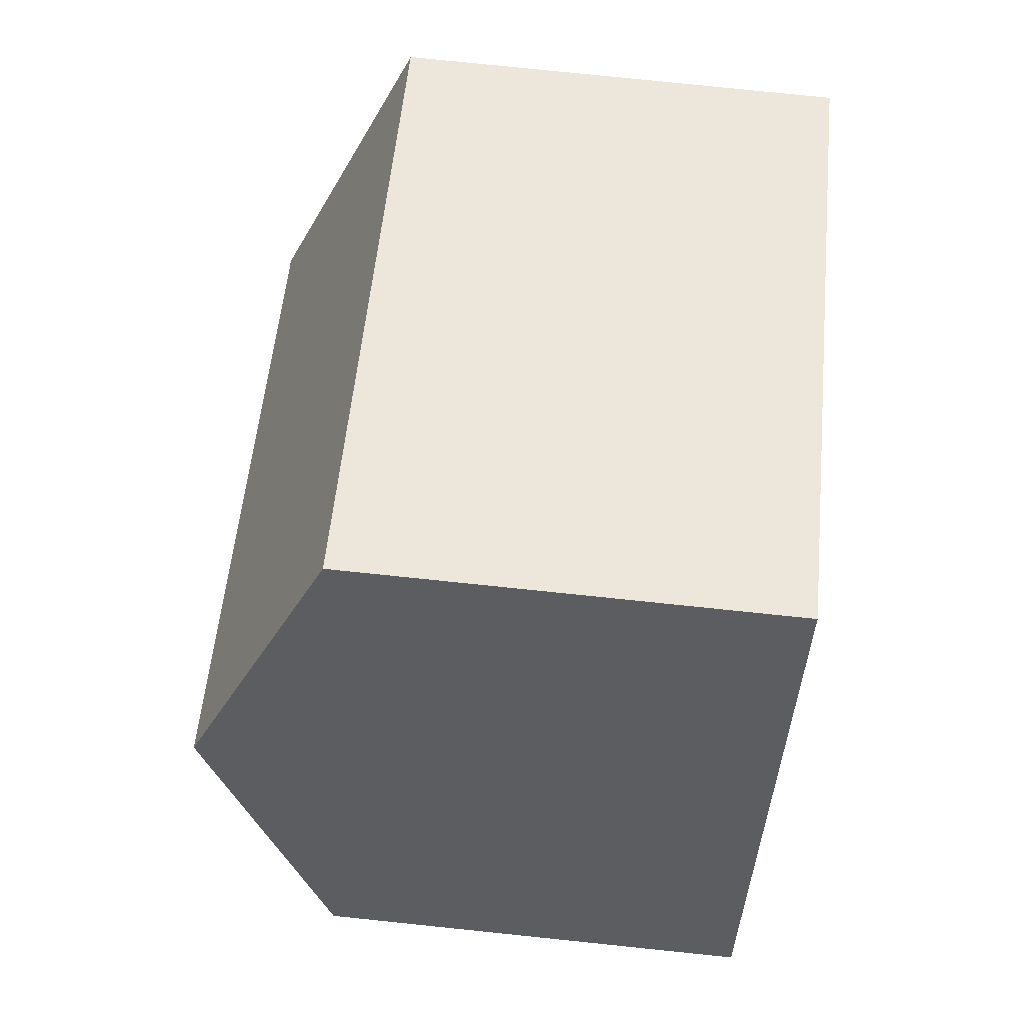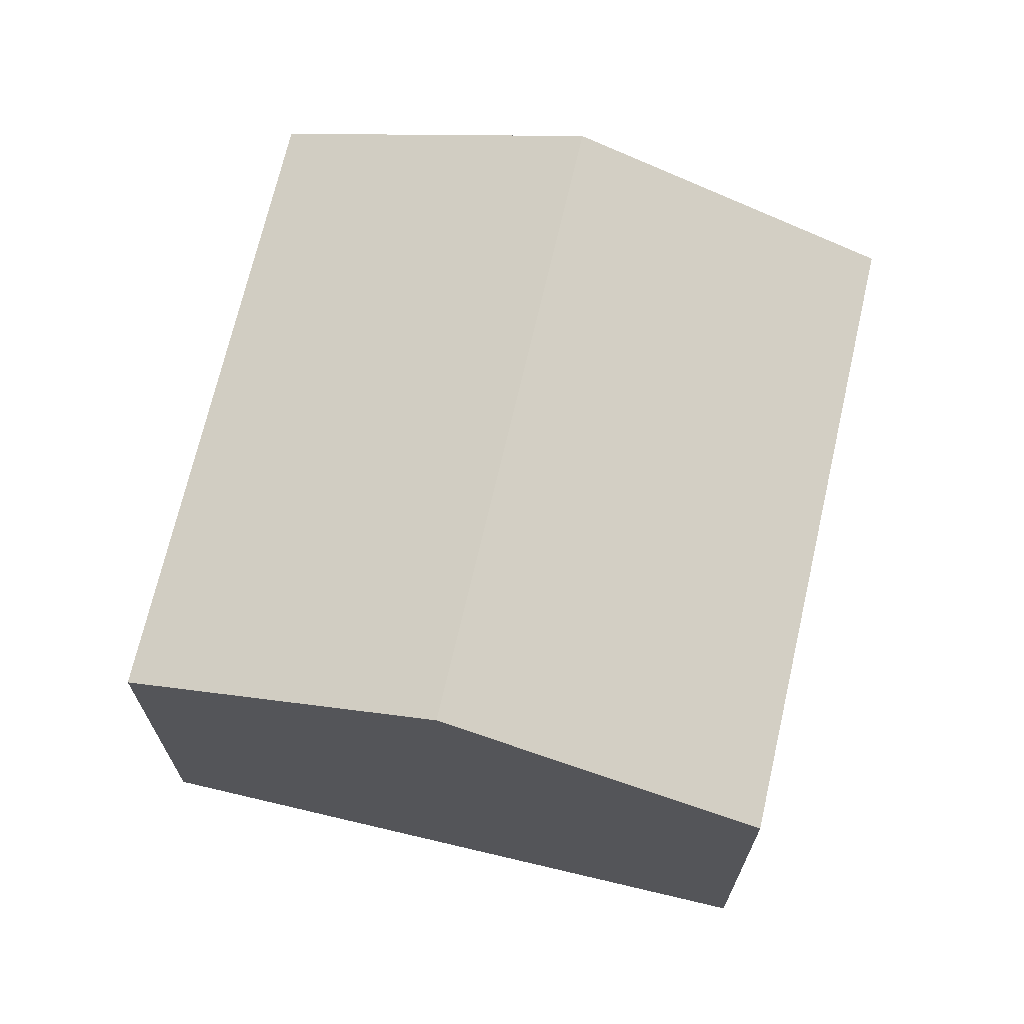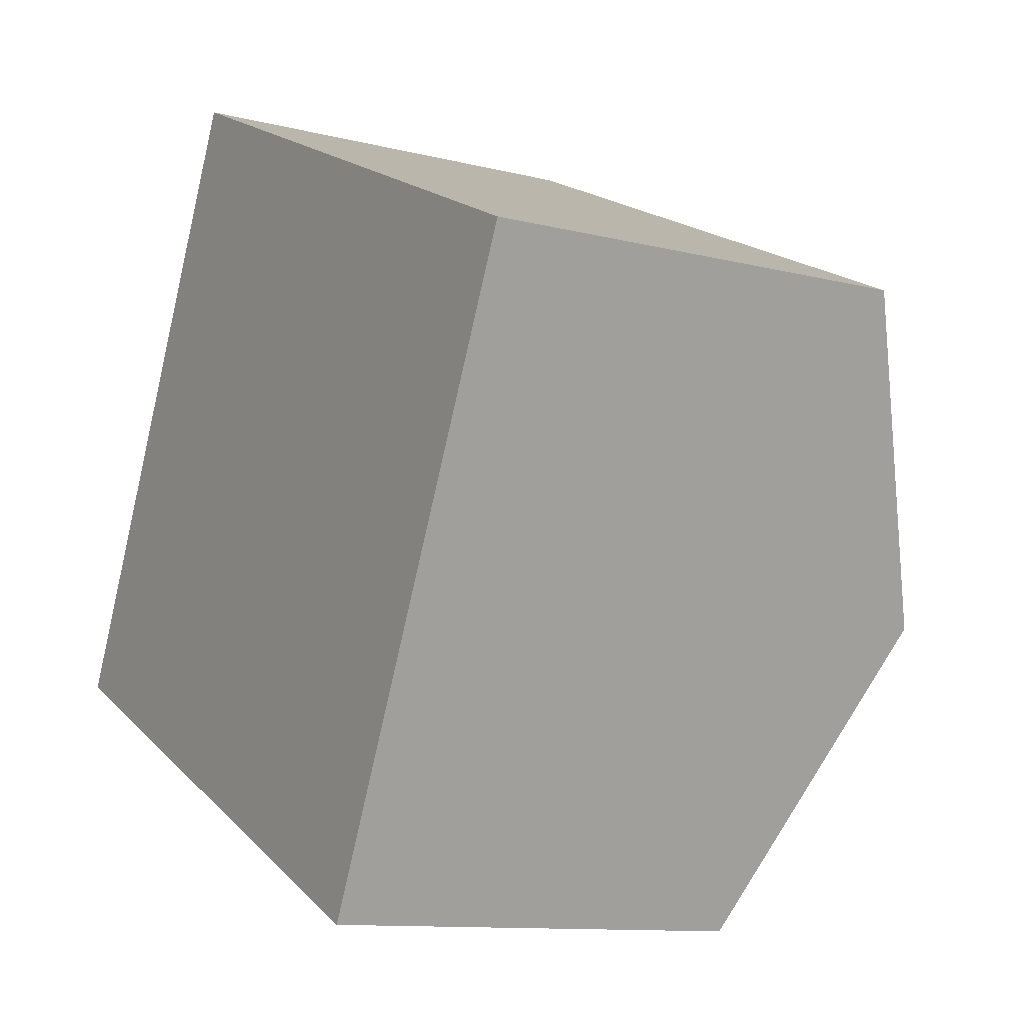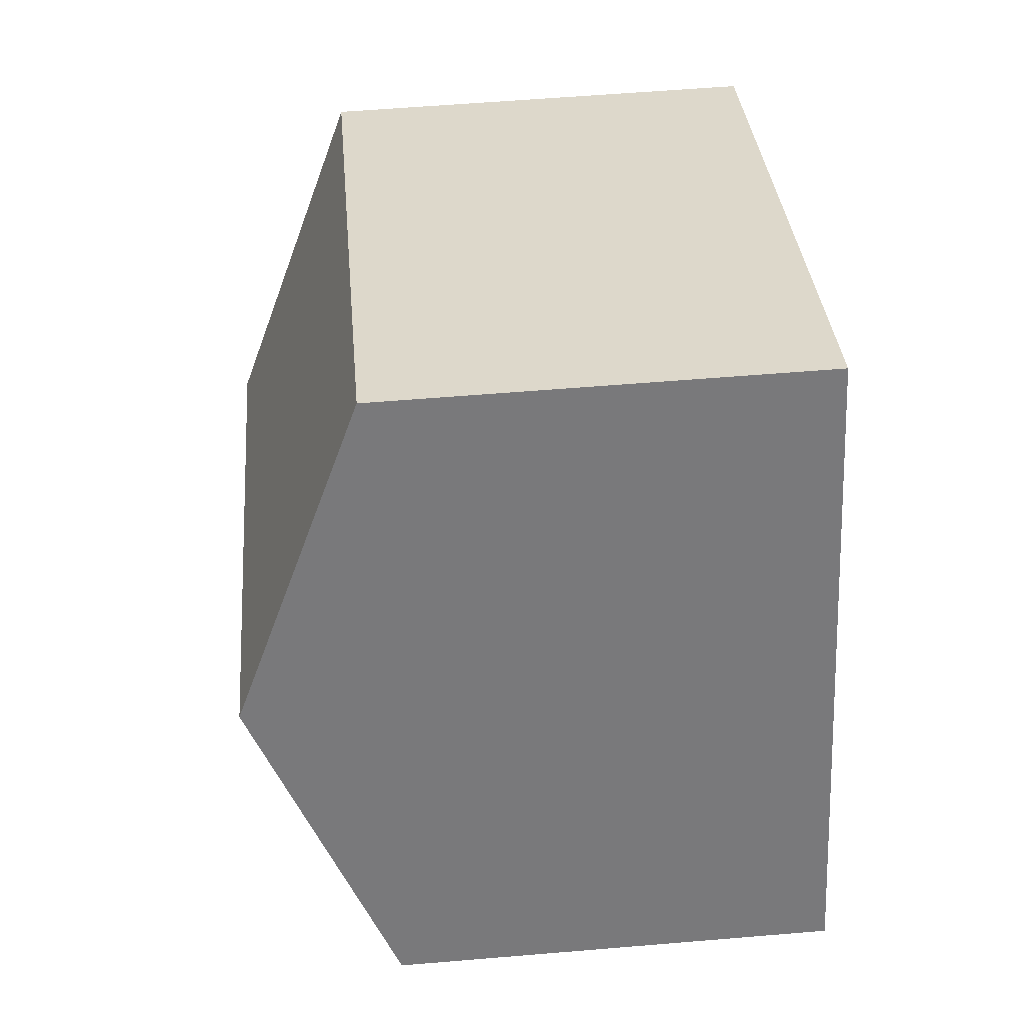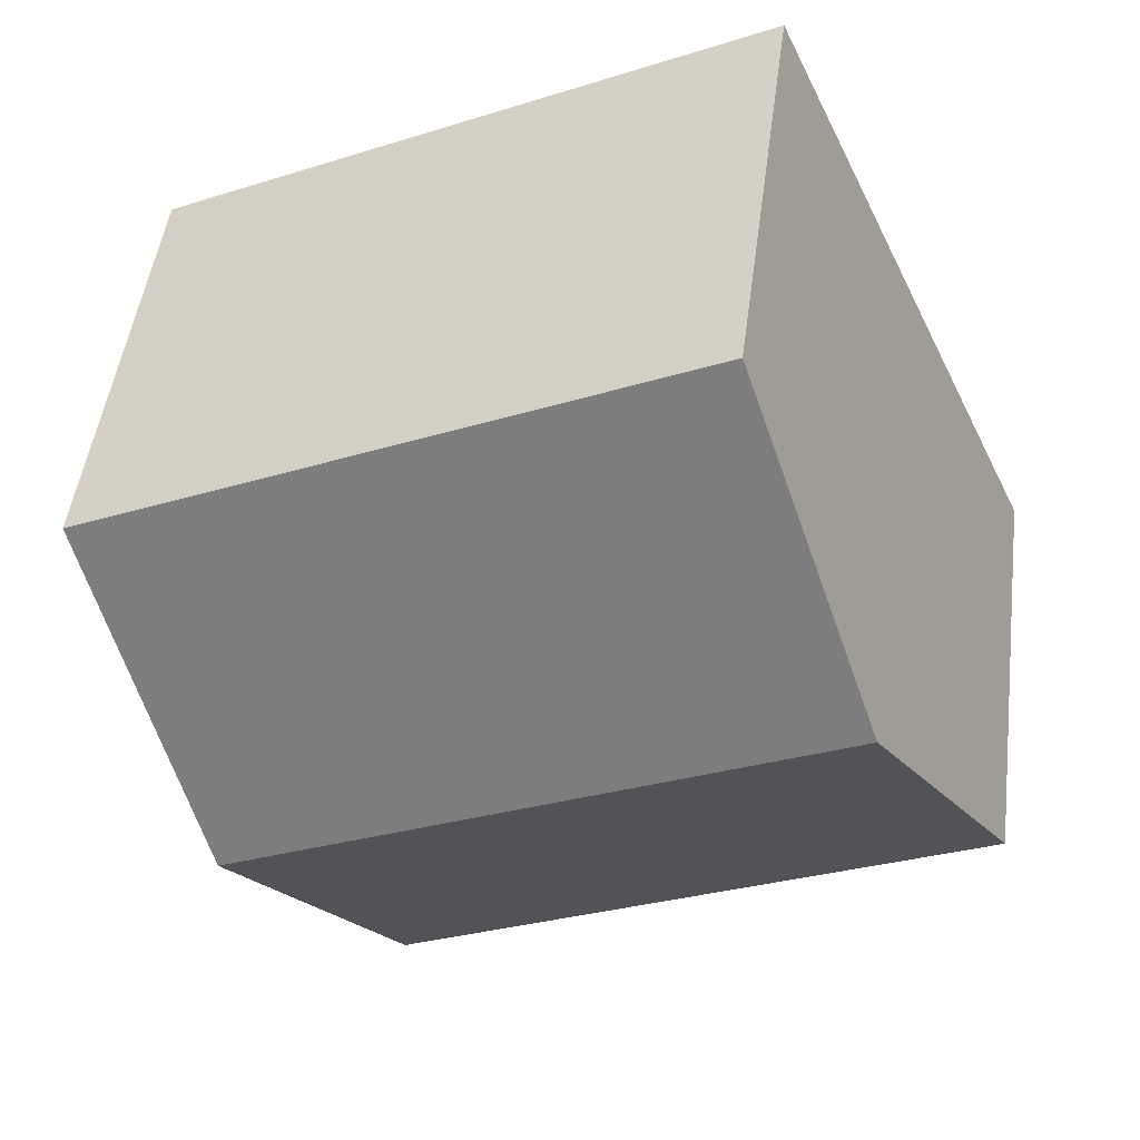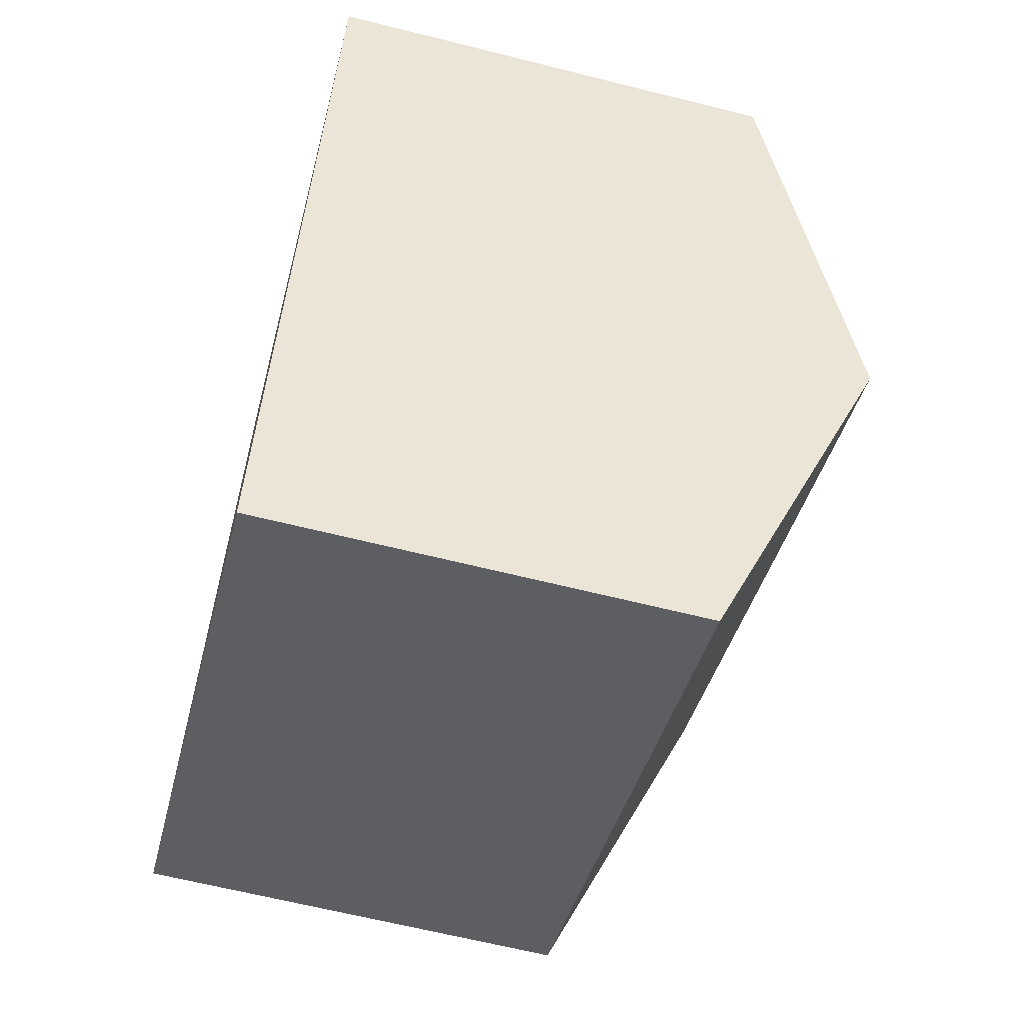
<metadata>
{"format":"obj","ext":"obj","renderer":"f3d","projection":"perspective","resolution":1024,"background":"white","views":[{"elev":78.4,"azim":-84.1,"up":"+Z"},{"elev":69.9,"azim":128.4,"up":"+Y"},{"elev":-11.1,"azim":58.2,"up":"+Z"},{"elev":57.3,"azim":-95.0,"up":"+Z"},{"elev":48.1,"azim":-172.7,"up":"+Z"},{"elev":-63.5,"azim":75.7,"up":"+Z"}]}
</metadata>
<code>
v  14.5 11.31 0.391
v  5.516 8.645 11.94
v  17.3 8.645 6.357
v  2.754 11.31 5.963
v  3.557 10.54 7.702
v  3.557 8.65 -1.696
v  11.71 8.643 -5.582
v  0 8.653 5.298e-16
v  0 0 0
v  2.754 -3.651e-16 5.963
v  3.557 -4.716e-16 7.702
v  5.516 -7.314e-16 11.94
v  17.3 -3.893e-16 6.357
v  14.5 -2.394e-17 0.391
v  11.71 3.418e-16 -5.582
v  3.557 1.039e-16 -1.696
g defaultobject
f 1 2 3
f 2 1 4
f 2 4 5
f 6 1 7
f 1 6 4
f 4 6 8
f 9 4 8
f 4 9 5
f 5 9 2
f 2 9 10
f 2 10 11
f 2 11 12
f 12 3 2
f 3 12 13
f 13 1 3
f 1 13 7
f 7 13 14
f 7 14 15
f 6 9 8
f 9 6 7
f 9 7 16
f 16 7 15
f 11 13 12
f 13 11 10
f 13 10 14
f 14 10 9
f 14 9 16
f 14 16 15

</code>
